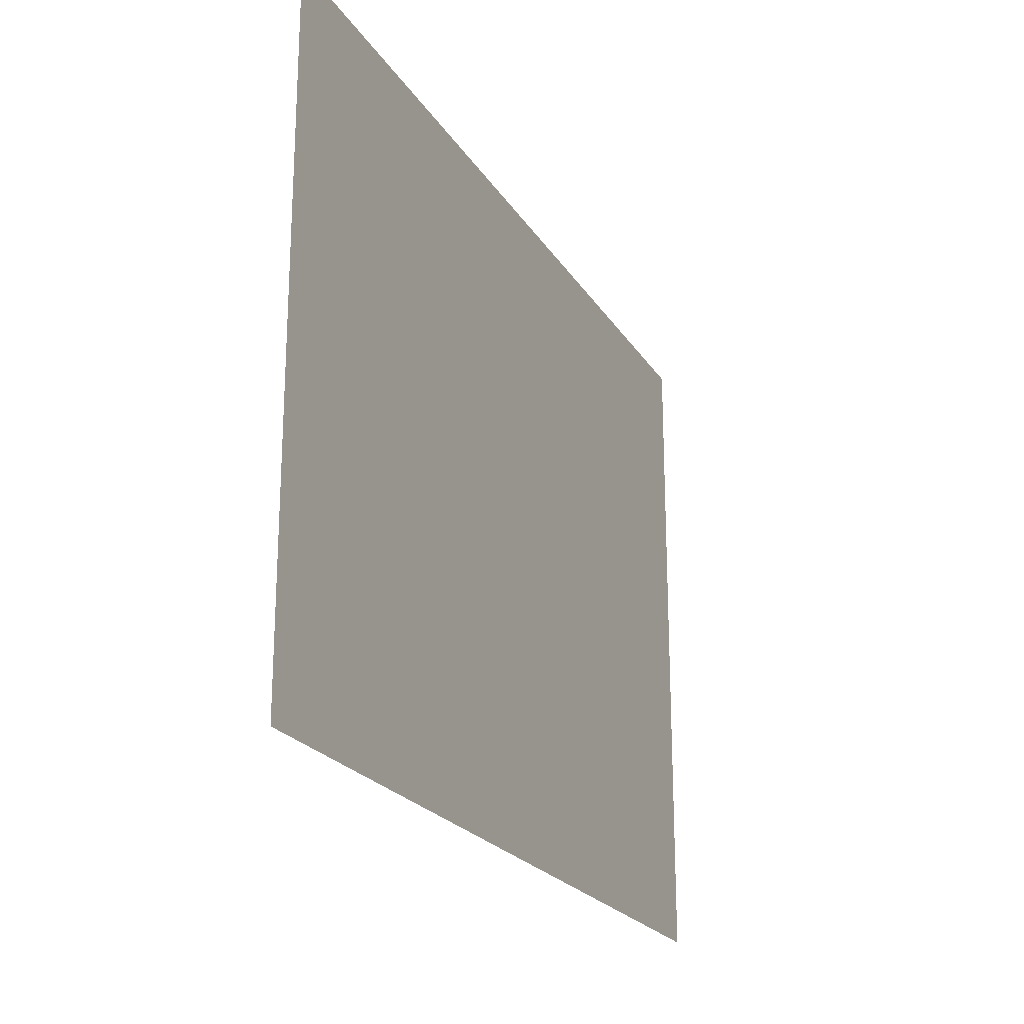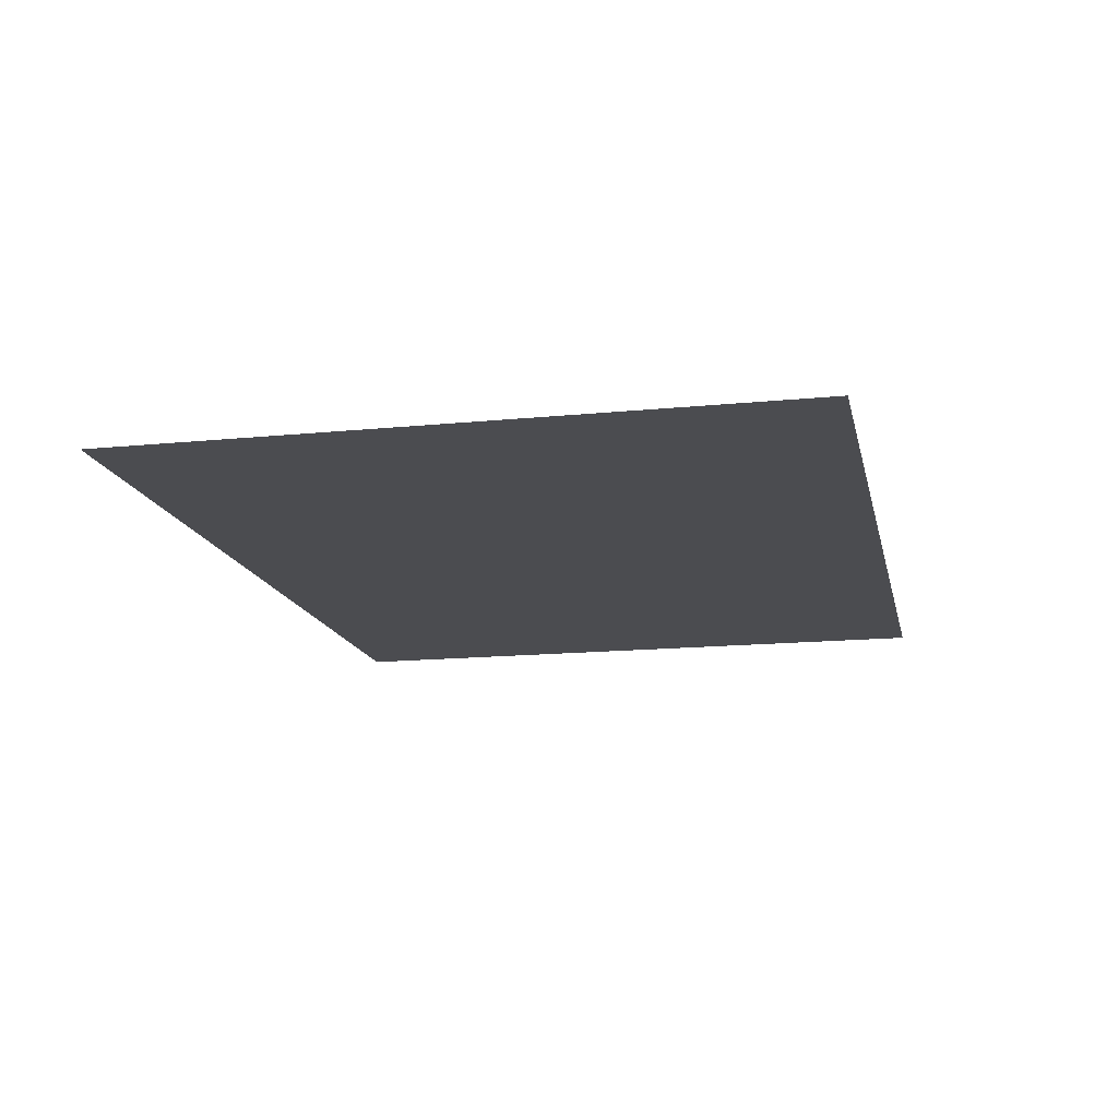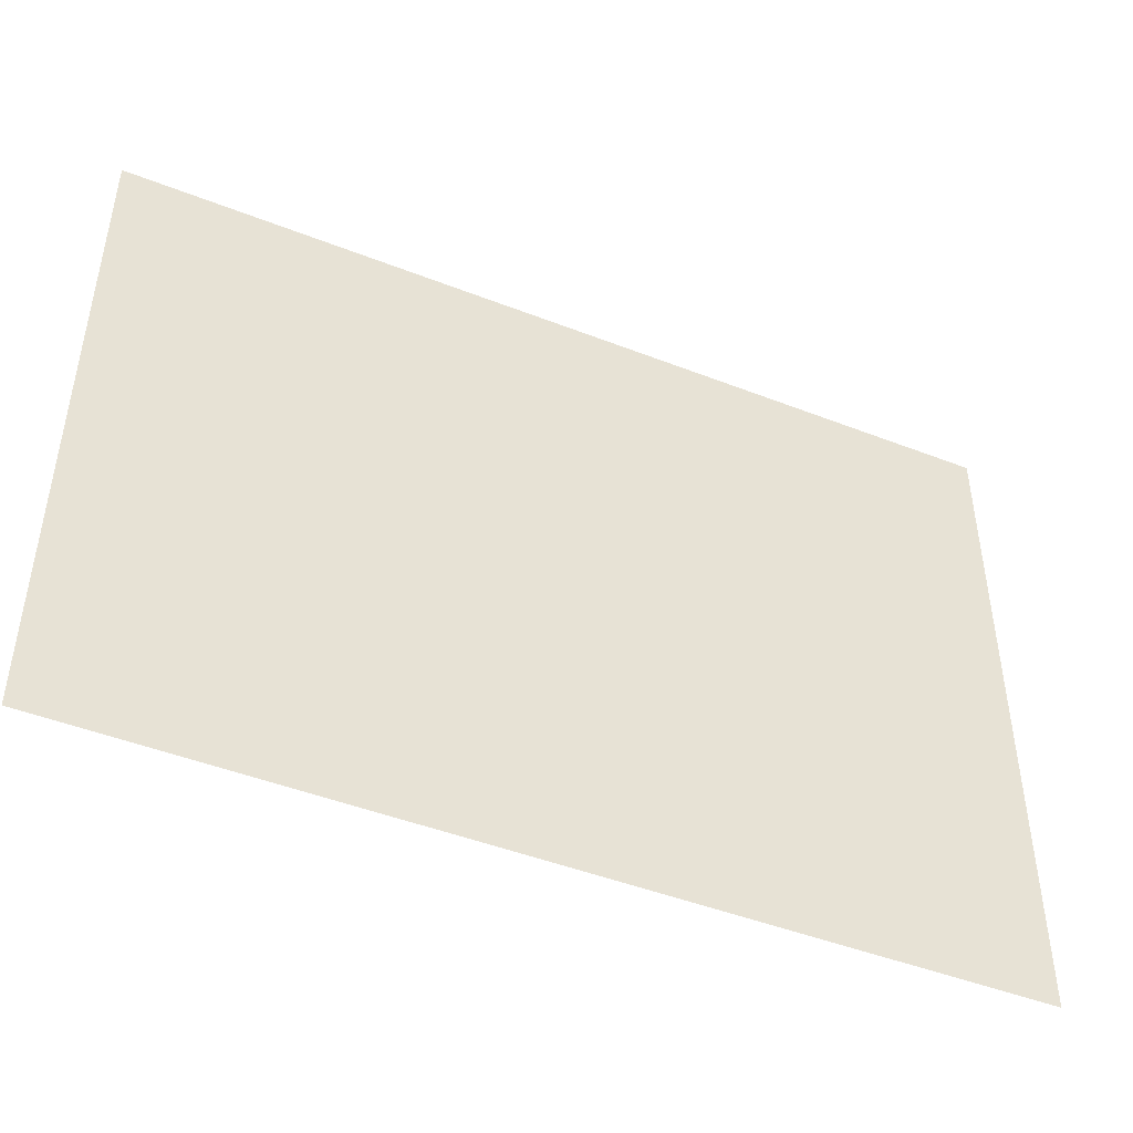
<metadata>
{"format":"obj","ext":"obj","renderer":"f3d","projection":"perspective","resolution":1024,"background":"white","views":[{"elev":-21.9,"azim":113.5,"up":"+Y"},{"elev":-15.2,"azim":102.0,"up":"+Z"},{"elev":-46.2,"azim":155.9,"up":"+Y"}]}
</metadata>
<code>
v 0 -2 0
v -2 -2 0
v -2 0 0
v 0 0 0
v -4 -2 0
v -4 0 0
v -6 -2 0
v -6 0 0
v -8 -2 0
v -8 0 0
v -10 -2 0
v -10 0 0
v -12 -2 0
v -12 0 0
v -14 -2 0
v -14 0 0
v -16 -2 0
v -16 0 0
v -18 -2 0
v -18 0 0
v -20 -2 0
v -20 0 0
v -22 -2 0
v -22 0 0
v -24 -2 0
v -24 0 0
v -26 -2 0
v -26 0 0
v -28 -2 0
v -28 0 0
v -30 -2 0
v -30 0 0
v -32 -2 0
v -32 0 0
v -34 -2 0
v -34 0 0
v -36 -2 0
v -36 0 0
v -38 -2 0
v -38 0 0
v -40 -2 0
v -40 0 0
v 0 -4 0
v -2 -4 0
v -4 -4 0
v -6 -4 0
v -8 -4 0
v -10 -4 0
v -12 -4 0
v -14 -4 0
v -16 -4 0
v -18 -4 0
v -20 -4 0
v -22 -4 0
v -24 -4 0
v -26 -4 0
v -28 -4 0
v -30 -4 0
v -32 -4 0
v -34 -4 0
v -36 -4 0
v -38 -4 0
v -40 -4 0
v 0 -6 0
v -2 -6 0
v -4 -6 0
v -6 -6 0
v -8 -6 0
v -10 -6 0
v -12 -6 0
v -14 -6 0
v -16 -6 0
v -18 -6 0
v -20 -6 0
v -22 -6 0
v -24 -6 0
v -26 -6 0
v -28 -6 0
v -30 -6 0
v -32 -6 0
v -34 -6 0
v -36 -6 0
v -38 -6 0
v -40 -6 0
v 0 -8 0
v -2 -8 0
v -4 -8 0
v -6 -8 0
v -8 -8 0
v -10 -8 0
v -12 -8 0
v -14 -8 0
v -16 -8 0
v -18 -8 0
v -20 -8 0
v -22 -8 0
v -24 -8 0
v -26 -8 0
v -28 -8 0
v -30 -8 0
v -32 -8 0
v -34 -8 0
v -36 -8 0
v -38 -8 0
v -40 -8 0
v 0 -10 0
v -2 -10 0
v -4 -10 0
v -6 -10 0
v -8 -10 0
v -10 -10 0
v -12 -10 0
v -14 -10 0
v -16 -10 0
v -18 -10 0
v -20 -10 0
v -22 -10 0
v -24 -10 0
v -26 -10 0
v -28 -10 0
v -30 -10 0
v -32 -10 0
v -34 -10 0
v -36 -10 0
v -38 -10 0
v -40 -10 0
v 0 -12 0
v -2 -12 0
v -4 -12 0
v -6 -12 0
v -8 -12 0
v -10 -12 0
v -12 -12 0
v -14 -12 0
v -16 -12 0
v -18 -12 0
v -20 -12 0
v -22 -12 0
v -24 -12 0
v -26 -12 0
v -28 -12 0
v -30 -12 0
v -32 -12 0
v -34 -12 0
v -36 -12 0
v -38 -12 0
v -40 -12 0
v 0 -14 0
v -2 -14 0
v -4 -14 0
v -6 -14 0
v -8 -14 0
v -10 -14 0
v -12 -14 0
v -14 -14 0
v -16 -14 0
v -18 -14 0
v -20 -14 0
v -22 -14 0
v -24 -14 0
v -26 -14 0
v -28 -14 0
v -30 -14 0
v -32 -14 0
v -34 -14 0
v -36 -14 0
v -38 -14 0
v -40 -14 0
v 0 -16 0
v -2 -16 0
v -4 -16 0
v -6 -16 0
v -8 -16 0
v -10 -16 0
v -12 -16 0
v -14 -16 0
v -16 -16 0
v -18 -16 0
v -20 -16 0
v -22 -16 0
v -24 -16 0
v -26 -16 0
v -28 -16 0
v -30 -16 0
v -32 -16 0
v -34 -16 0
v -36 -16 0
v -38 -16 0
v -40 -16 0
v 0 -18 0
v -2 -18 0
v -4 -18 0
v -6 -18 0
v -8 -18 0
v -10 -18 0
v -12 -18 0
v -14 -18 0
v -16 -18 0
v -18 -18 0
v -20 -18 0
v -22 -18 0
v -24 -18 0
v -26 -18 0
v -28 -18 0
v -30 -18 0
v -32 -18 0
v -34 -18 0
v -36 -18 0
v -38 -18 0
v -40 -18 0
v 0 -20 0
v -2 -20 0
v -4 -20 0
v -6 -20 0
v -8 -20 0
v -10 -20 0
v -12 -20 0
v -14 -20 0
v -16 -20 0
v -18 -20 0
v -20 -20 0
v -22 -20 0
v -24 -20 0
v -26 -20 0
v -28 -20 0
v -30 -20 0
v -32 -20 0
v -34 -20 0
v -36 -20 0
v -38 -20 0
v -40 -20 0
v 0 -22 0
v -2 -22 0
v -4 -22 0
v -6 -22 0
v -8 -22 0
v -10 -22 0
v -12 -22 0
v -14 -22 0
v -16 -22 0
v -18 -22 0
v -20 -22 0
v -22 -22 0
v -24 -22 0
v -26 -22 0
v -28 -22 0
v -30 -22 0
v -32 -22 0
v -34 -22 0
v -36 -22 0
v -38 -22 0
v -40 -22 0
v 0 -24 0
v -2 -24 0
v -4 -24 0
v -6 -24 0
v -8 -24 0
v -10 -24 0
v -12 -24 0
v -14 -24 0
v -16 -24 0
v -18 -24 0
v -20 -24 0
v -22 -24 0
v -24 -24 0
v -26 -24 0
v -28 -24 0
v -30 -24 0
v -32 -24 0
v -34 -24 0
v -36 -24 0
v -38 -24 0
v -40 -24 0
v 0 -26 0
v -2 -26 0
v -4 -26 0
v -6 -26 0
v -8 -26 0
v -10 -26 0
v -12 -26 0
v -14 -26 0
v -16 -26 0
v -18 -26 0
v -20 -26 0
v -22 -26 0
v -24 -26 0
v -26 -26 0
v -28 -26 0
v -30 -26 0
v -32 -26 0
v -34 -26 0
v -36 -26 0
v -38 -26 0
v -40 -26 0
v 0 -28 0
v -2 -28 0
v -4 -28 0
v -6 -28 0
v -8 -28 0
v -10 -28 0
v -12 -28 0
v -14 -28 0
v -16 -28 0
v -18 -28 0
v -20 -28 0
v -22 -28 0
v -24 -28 0
v -26 -28 0
v -28 -28 0
v -30 -28 0
v -32 -28 0
v -34 -28 0
v -36 -28 0
v -38 -28 0
v -40 -28 0
v 0 -30 0
v -2 -30 0
v -4 -30 0
v -6 -30 0
v -8 -30 0
v -10 -30 0
v -12 -30 0
v -14 -30 0
v -16 -30 0
v -18 -30 0
v -20 -30 0
v -22 -30 0
v -24 -30 0
v -26 -30 0
v -28 -30 0
v -30 -30 0
v -32 -30 0
v -34 -30 0
v -36 -30 0
v -38 -30 0
v -40 -30 0
g mesh_0001
f 1 2 3 4
f 2 5 6 3
f 5 7 8 6
f 7 9 10 8
f 9 11 12 10
f 11 13 14 12
f 13 15 16 14
f 15 17 18 16
f 17 19 20 18
f 19 21 22 20
f 21 23 24 22
f 23 25 26 24
f 25 27 28 26
f 27 29 30 28
f 29 31 32 30
f 31 33 34 32
f 33 35 36 34
f 35 37 38 36
f 37 39 40 38
f 39 41 42 40
f 43 44 2 1
f 44 45 5 2
f 45 46 7 5
f 46 47 9 7
f 47 48 11 9
f 48 49 13 11
f 49 50 15 13
f 50 51 17 15
f 51 52 19 17
f 52 53 21 19
f 53 54 23 21
f 54 55 25 23
f 55 56 27 25
f 56 57 29 27
f 57 58 31 29
f 58 59 33 31
f 59 60 35 33
f 60 61 37 35
f 61 62 39 37
f 62 63 41 39
f 64 65 44 43
f 65 66 45 44
f 66 67 46 45
f 67 68 47 46
f 68 69 48 47
f 69 70 49 48
f 70 71 50 49
f 71 72 51 50
f 72 73 52 51
f 73 74 53 52
f 74 75 54 53
f 75 76 55 54
f 76 77 56 55
f 77 78 57 56
f 78 79 58 57
f 79 80 59 58
f 80 81 60 59
f 81 82 61 60
f 82 83 62 61
f 83 84 63 62
f 85 86 65 64
f 86 87 66 65
f 87 88 67 66
f 88 89 68 67
f 89 90 69 68
f 90 91 70 69
f 91 92 71 70
f 92 93 72 71
f 93 94 73 72
f 94 95 74 73
f 95 96 75 74
f 96 97 76 75
f 97 98 77 76
f 98 99 78 77
f 99 100 79 78
f 100 101 80 79
f 101 102 81 80
f 102 103 82 81
f 103 104 83 82
f 104 105 84 83
f 106 107 86 85
f 107 108 87 86
f 108 109 88 87
f 109 110 89 88
f 110 111 90 89
f 111 112 91 90
f 112 113 92 91
f 113 114 93 92
f 114 115 94 93
f 115 116 95 94
f 116 117 96 95
f 117 118 97 96
f 118 119 98 97
f 119 120 99 98
f 120 121 100 99
f 121 122 101 100
f 122 123 102 101
f 123 124 103 102
f 124 125 104 103
f 125 126 105 104
f 127 128 107 106
f 128 129 108 107
f 129 130 109 108
f 130 131 110 109
f 131 132 111 110
f 132 133 112 111
f 133 134 113 112
f 134 135 114 113
f 135 136 115 114
f 136 137 116 115
f 137 138 117 116
f 138 139 118 117
f 139 140 119 118
f 140 141 120 119
f 141 142 121 120
f 142 143 122 121
f 143 144 123 122
f 144 145 124 123
f 145 146 125 124
f 146 147 126 125
f 148 149 128 127
f 149 150 129 128
f 150 151 130 129
f 151 152 131 130
f 152 153 132 131
f 153 154 133 132
f 154 155 134 133
f 155 156 135 134
f 156 157 136 135
f 157 158 137 136
f 158 159 138 137
f 159 160 139 138
f 160 161 140 139
f 161 162 141 140
f 162 163 142 141
f 163 164 143 142
f 164 165 144 143
f 165 166 145 144
f 166 167 146 145
f 167 168 147 146
f 169 170 149 148
f 170 171 150 149
f 171 172 151 150
f 172 173 152 151
f 173 174 153 152
f 174 175 154 153
f 175 176 155 154
f 176 177 156 155
f 177 178 157 156
f 178 179 158 157
f 179 180 159 158
f 180 181 160 159
f 181 182 161 160
f 182 183 162 161
f 183 184 163 162
f 184 185 164 163
f 185 186 165 164
f 186 187 166 165
f 187 188 167 166
f 188 189 168 167
f 190 191 170 169
f 191 192 171 170
f 192 193 172 171
f 193 194 173 172
f 194 195 174 173
f 195 196 175 174
f 196 197 176 175
f 197 198 177 176
f 198 199 178 177
f 199 200 179 178
f 200 201 180 179
f 201 202 181 180
f 202 203 182 181
f 203 204 183 182
f 204 205 184 183
f 205 206 185 184
f 206 207 186 185
f 207 208 187 186
f 208 209 188 187
f 209 210 189 188
f 211 212 191 190
f 212 213 192 191
f 213 214 193 192
f 214 215 194 193
f 215 216 195 194
f 216 217 196 195
f 217 218 197 196
f 218 219 198 197
f 219 220 199 198
f 220 221 200 199
f 221 222 201 200
f 222 223 202 201
f 223 224 203 202
f 224 225 204 203
f 225 226 205 204
f 226 227 206 205
f 227 228 207 206
f 228 229 208 207
f 229 230 209 208
f 230 231 210 209
f 232 233 212 211
f 233 234 213 212
f 234 235 214 213
f 235 236 215 214
f 236 237 216 215
f 237 238 217 216
f 238 239 218 217
f 239 240 219 218
f 240 241 220 219
f 241 242 221 220
f 242 243 222 221
f 243 244 223 222
f 244 245 224 223
f 245 246 225 224
f 246 247 226 225
f 247 248 227 226
f 248 249 228 227
f 249 250 229 228
f 250 251 230 229
f 251 252 231 230
f 253 254 233 232
f 254 255 234 233
f 255 256 235 234
f 256 257 236 235
f 257 258 237 236
f 258 259 238 237
f 259 260 239 238
f 260 261 240 239
f 261 262 241 240
f 262 263 242 241
f 263 264 243 242
f 264 265 244 243
f 265 266 245 244
f 266 267 246 245
f 267 268 247 246
f 268 269 248 247
f 269 270 249 248
f 270 271 250 249
f 271 272 251 250
f 272 273 252 251
f 274 275 254 253
f 275 276 255 254
f 276 277 256 255
f 277 278 257 256
f 278 279 258 257
f 279 280 259 258
f 280 281 260 259
f 281 282 261 260
f 282 283 262 261
f 283 284 263 262
f 284 285 264 263
f 285 286 265 264
f 286 287 266 265
f 287 288 267 266
f 288 289 268 267
f 289 290 269 268
f 290 291 270 269
f 291 292 271 270
f 292 293 272 271
f 293 294 273 272
f 295 296 275 274
f 296 297 276 275
f 297 298 277 276
f 298 299 278 277
f 299 300 279 278
f 300 301 280 279
f 301 302 281 280
f 302 303 282 281
f 303 304 283 282
f 304 305 284 283
f 305 306 285 284
f 306 307 286 285
f 307 308 287 286
f 308 309 288 287
f 309 310 289 288
f 310 311 290 289
f 311 312 291 290
f 312 313 292 291
f 313 314 293 292
f 314 315 294 293
f 316 317 296 295
f 317 318 297 296
f 318 319 298 297
f 319 320 299 298
f 320 321 300 299
f 321 322 301 300
f 322 323 302 301
f 323 324 303 302
f 324 325 304 303
f 325 326 305 304
f 326 327 306 305
f 327 328 307 306
f 328 329 308 307
f 329 330 309 308
f 330 331 310 309
f 331 332 311 310
f 332 333 312 311
f 333 334 313 312
f 334 335 314 313
f 335 336 315 314
g mesh_0002
f 81 82 61 60
f 82 83 62 61
f 83 84 63 62
f 99 100 79 78
f 100 101 80 79
f 101 102 81 80
f 102 103 82 81
f 103 104 83 82
f 104 105 84 83
f 118 119 98 97
f 119 120 99 98
f 120 121 100 99
f 121 122 101 100
f 122 123 102 101
f 123 124 103 102
f 124 125 104 103
f 125 126 105 104
f 130 131 110 109
f 131 132 111 110
f 132 133 112 111
f 133 134 113 112
f 134 135 114 113
f 135 136 115 114
f 136 137 116 115
f 137 138 117 116
f 138 139 118 117
f 139 140 119 118
f 140 141 120 119
f 141 142 121 120
f 142 143 122 121
f 143 144 123 122
f 144 145 124 123
f 145 146 125 124
f 146 147 126 125
f 150 151 130 129
f 151 152 131 130
f 152 153 132 131
f 153 154 133 132
f 154 155 134 133
f 155 156 135 134
f 156 157 136 135
f 157 158 137 136
f 158 159 138 137
f 159 160 139 138
f 160 161 140 139
f 161 162 141 140
f 162 163 142 141
f 163 164 143 142
f 164 165 144 143
f 171 172 151 150
f 172 173 152 151
f 173 174 153 152
f 174 175 154 153
f 175 176 155 154
f 176 177 156 155
f 177 178 157 156
f 178 179 158 157
f 179 180 159 158
f 180 181 160 159
f 181 182 161 160
f 182 183 162 161
f 183 184 163 162
f 192 193 172 171
f 193 194 173 172
f 194 195 174 173
f 195 196 175 174
f 212 213 192 191
f 213 214 193 192
f 214 215 194 193
f 215 216 195 194
f 232 233 212 211
f 233 234 213 212
f 234 235 214 213
f 235 236 215 214
f 236 237 216 215
f 253 254 233 232
f 254 255 234 233
f 255 256 235 234
f 256 257 236 235
f 257 258 237 236
f 274 275 254 253
f 275 276 255 254
f 276 277 256 255
f 277 278 257 256
g mesh_0003
f 62 63 41 39
f 91 92 71 70
f 188 189 168 167
f 202 203 182 181
f 263 264 243 242
f 298 299 278 277
f 309 310 289 288
g mesh_0004
f 146 147 126 125
f 167 168 147 146
f 190 191 170 169
f 211 212 191 190
g mesh_0005
f 15 17 18 16
f 17 19 20 18
f 19 21 22 20
f 25 27 28 26
f 27 29 30 28
f 29 31 32 30
f 44 45 5 2
f 45 46 7 5
f 46 47 9 7
f 50 51 17 15
f 51 52 19 17
f 52 53 21 19
f 55 56 27 25
f 56 57 29 27
f 57 58 31 29
f 58 59 33 31
f 59 60 35 33
f 60 61 37 35
f 65 66 45 44
f 66 67 46 45
f 67 68 47 46
f 68 69 48 47
f 69 70 49 48
f 70 71 50 49
f 71 72 51 50
f 72 73 52 51
f 73 74 53 52
f 74 75 54 53
f 75 76 55 54
f 76 77 56 55
f 77 78 57 56
f 78 79 58 57
f 79 80 59 58
f 80 81 60 59
f 81 82 61 60
f 86 87 66 65
f 87 88 67 66
f 88 89 68 67
f 89 90 69 68
f 90 91 70 69
f 91 92 71 70
f 94 95 74 73
f 95 96 75 74
f 96 97 76 75
f 100 101 80 79
f 101 102 81 80
f 102 103 82 81
f 110 111 90 89
f 111 112 91 90
f 112 113 92 91
f 115 116 95 94
f 116 117 96 95
f 117 118 97 96
f 144 145 124 123
f 145 146 125 124
f 146 147 126 125
f 148 149 128 127
f 149 150 129 128
f 150 151 130 129
f 165 166 145 144
f 166 167 146 145
f 167 168 147 146
f 169 170 149 148
f 170 171 150 149
f 171 172 151 150
f 175 176 155 154
f 176 177 156 155
f 177 178 157 156
f 181 182 161 160
f 182 183 162 161
f 183 184 163 162
f 186 187 166 165
f 187 188 167 166
f 188 189 168 167
f 190 191 170 169
f 191 192 171 170
f 192 193 172 171
f 196 197 176 175
f 197 198 177 176
f 198 199 178 177
f 202 203 182 181
f 203 204 183 182
f 204 205 184 183
f 217 218 197 196
f 218 219 198 197
f 219 220 199 198
f 223 224 203 202
f 224 225 204 203
f 225 226 205 204
f 261 262 241 240
f 262 263 242 241
f 263 264 243 242
f 269 270 249 248
f 270 271 250 249
f 271 272 251 250
f 275 276 255 254
f 276 277 256 255
f 277 278 257 256
f 282 283 262 261
f 283 284 263 262
f 284 285 264 263
f 290 291 270 269
f 291 292 271 270
f 292 293 272 271
f 296 297 276 275
f 297 298 277 276
f 298 299 278 277
f 303 304 283 282
f 304 305 284 283
f 305 306 285 284
f 311 312 291 290
f 312 313 292 291
f 313 314 293 292
f 317 318 297 296
f 318 319 298 297
f 319 320 299 298
g mesh_0006
f 2 5 6 3
f 5 7 8 6
f 7 9 10 8
f 9 11 12 10
f 11 13 14 12
f 13 15 16 14
f 19 21 22 20
f 21 23 24 22
f 23 25 26 24
f 31 33 34 32
f 33 35 36 34
f 35 37 38 36
f 44 45 5 2
f 45 46 7 5
f 46 47 9 7
f 47 48 11 9
f 48 49 13 11
f 49 50 15 13
f 52 53 21 19
f 53 54 23 21
f 54 55 25 23
f 58 59 33 31
f 59 60 35 33
f 60 61 37 35
f 68 69 48 47
f 69 70 49 48
f 70 71 50 49
f 73 74 53 52
f 74 75 54 53
f 75 76 55 54
f 89 90 69 68
f 90 91 70 69
f 91 92 71 70
f 94 95 74 73
f 95 96 75 74
f 96 97 76 75
f 102 103 82 81
f 103 104 83 82
f 104 105 84 83
f 106 107 86 85
f 107 108 87 86
f 108 109 88 87
f 112 113 92 91
f 113 114 93 92
f 114 115 94 93
f 118 119 98 97
f 119 120 99 98
f 120 121 100 99
f 123 124 103 102
f 124 125 104 103
f 125 126 105 104
f 127 128 107 106
f 128 129 108 107
f 129 130 109 108
f 133 134 113 112
f 134 135 114 113
f 135 136 115 114
f 139 140 119 118
f 140 141 120 119
f 141 142 121 120
f 144 145 124 123
f 145 146 125 124
f 146 147 126 125
f 148 149 128 127
f 149 150 129 128
f 150 151 130 129
f 154 155 134 133
f 155 156 135 134
f 156 157 136 135
f 160 161 140 139
f 161 162 141 140
f 162 163 142 141
f 165 166 145 144
f 166 167 146 145
f 167 168 147 146
f 169 170 149 148
f 170 171 150 149
f 171 172 151 150
f 175 176 155 154
f 176 177 156 155
f 177 178 157 156
f 181 182 161 160
f 182 183 162 161
f 183 184 163 162
f 212 213 192 191
f 213 214 193 192
f 214 215 194 193
f 219 220 199 198
f 220 221 200 199
f 221 222 201 200
f 227 228 207 206
f 228 229 208 207
f 229 230 209 208
f 233 234 213 212
f 234 235 214 213
f 235 236 215 214
f 240 241 220 219
f 241 242 221 220
f 242 243 222 221
f 248 249 228 227
f 249 250 229 228
f 250 251 230 229
f 254 255 234 233
f 255 256 235 234
f 256 257 236 235
f 261 262 241 240
f 262 263 242 241
f 263 264 243 242
f 269 270 249 248
f 270 271 250 249
f 271 272 251 250
f 275 276 255 254
f 276 277 256 255
f 277 278 257 256
g mesh_0007
f 17 19 20 18
f 27 29 30 28
f 45 46 7 5
f 51 52 19 17
f 56 57 29 27
f 59 60 35 33
f 62 63 41 39
f 66 67 46 45
f 80 81 60 59
f 90 91 70 69
f 91 92 71 70
f 95 96 75 74
f 166 167 146 145
f 170 171 150 149
f 176 177 156 155
f 182 183 162 161
f 188 189 168 167
f 190 191 170 169
f 197 198 177 176
f 202 203 182 181
f 203 204 183 182
f 262 263 242 241
f 263 264 243 242
f 276 277 256 255
f 283 284 263 262
f 291 292 271 270
f 297 298 277 276
f 298 299 278 277
f 309 310 289 288

</code>
